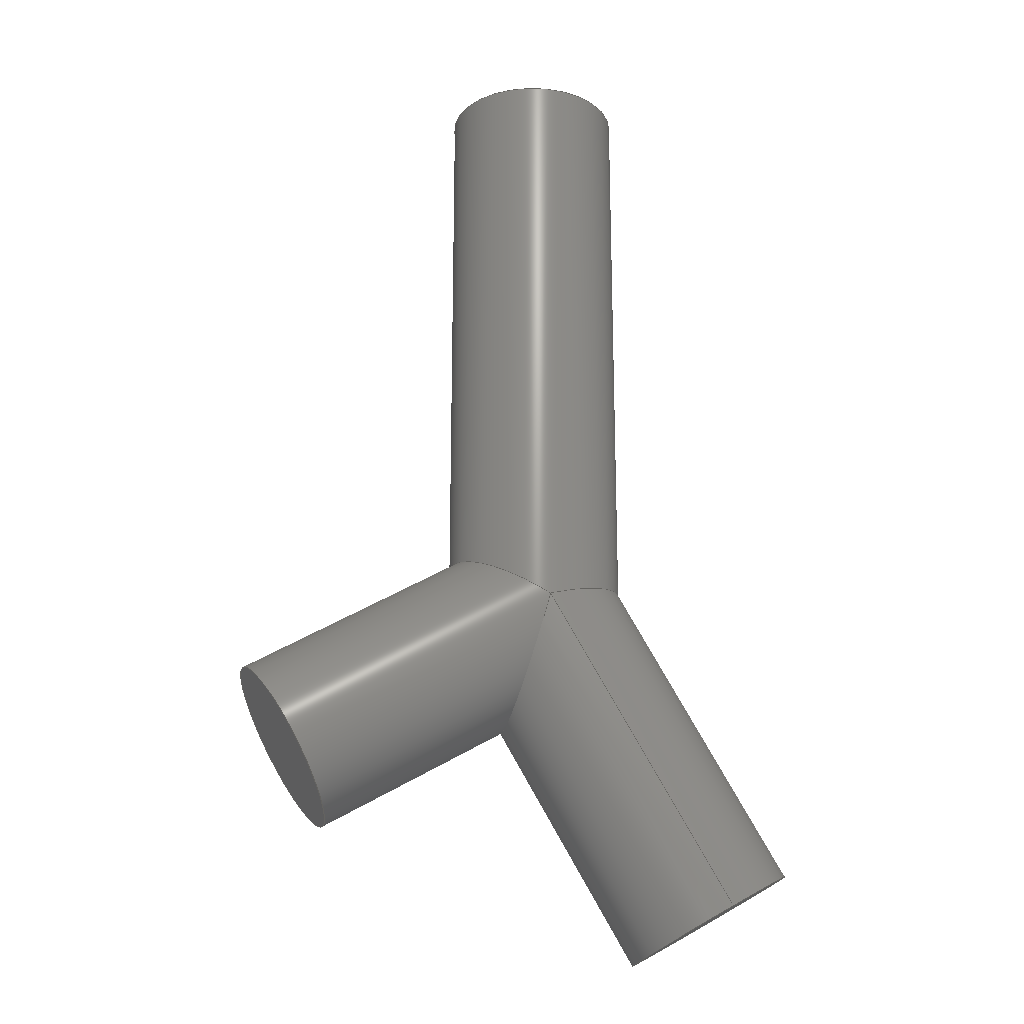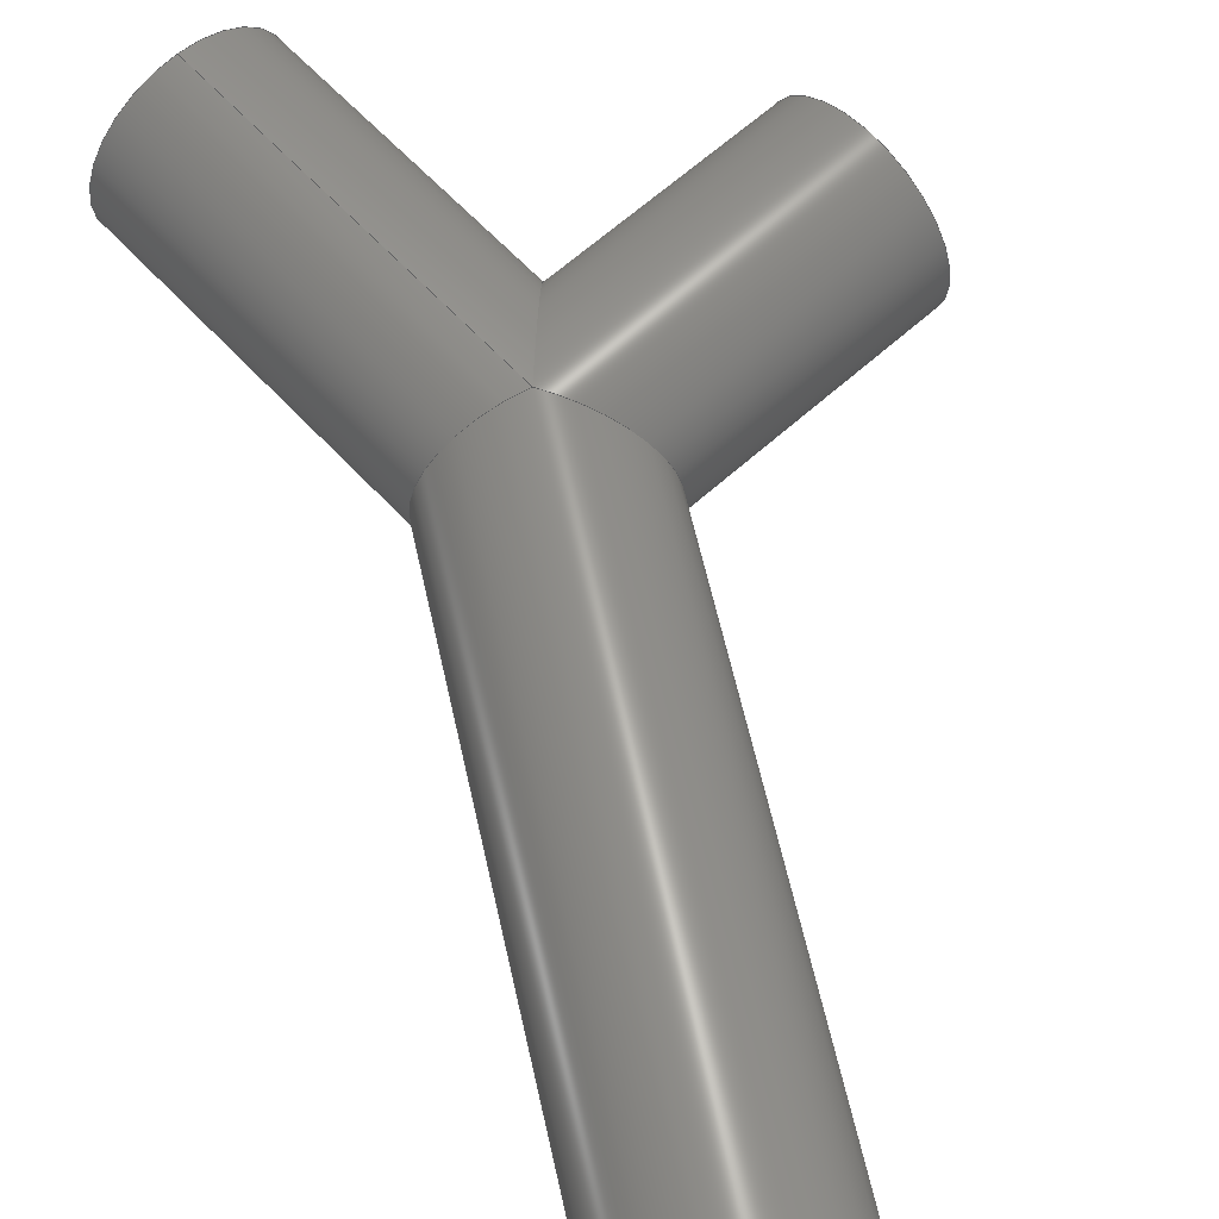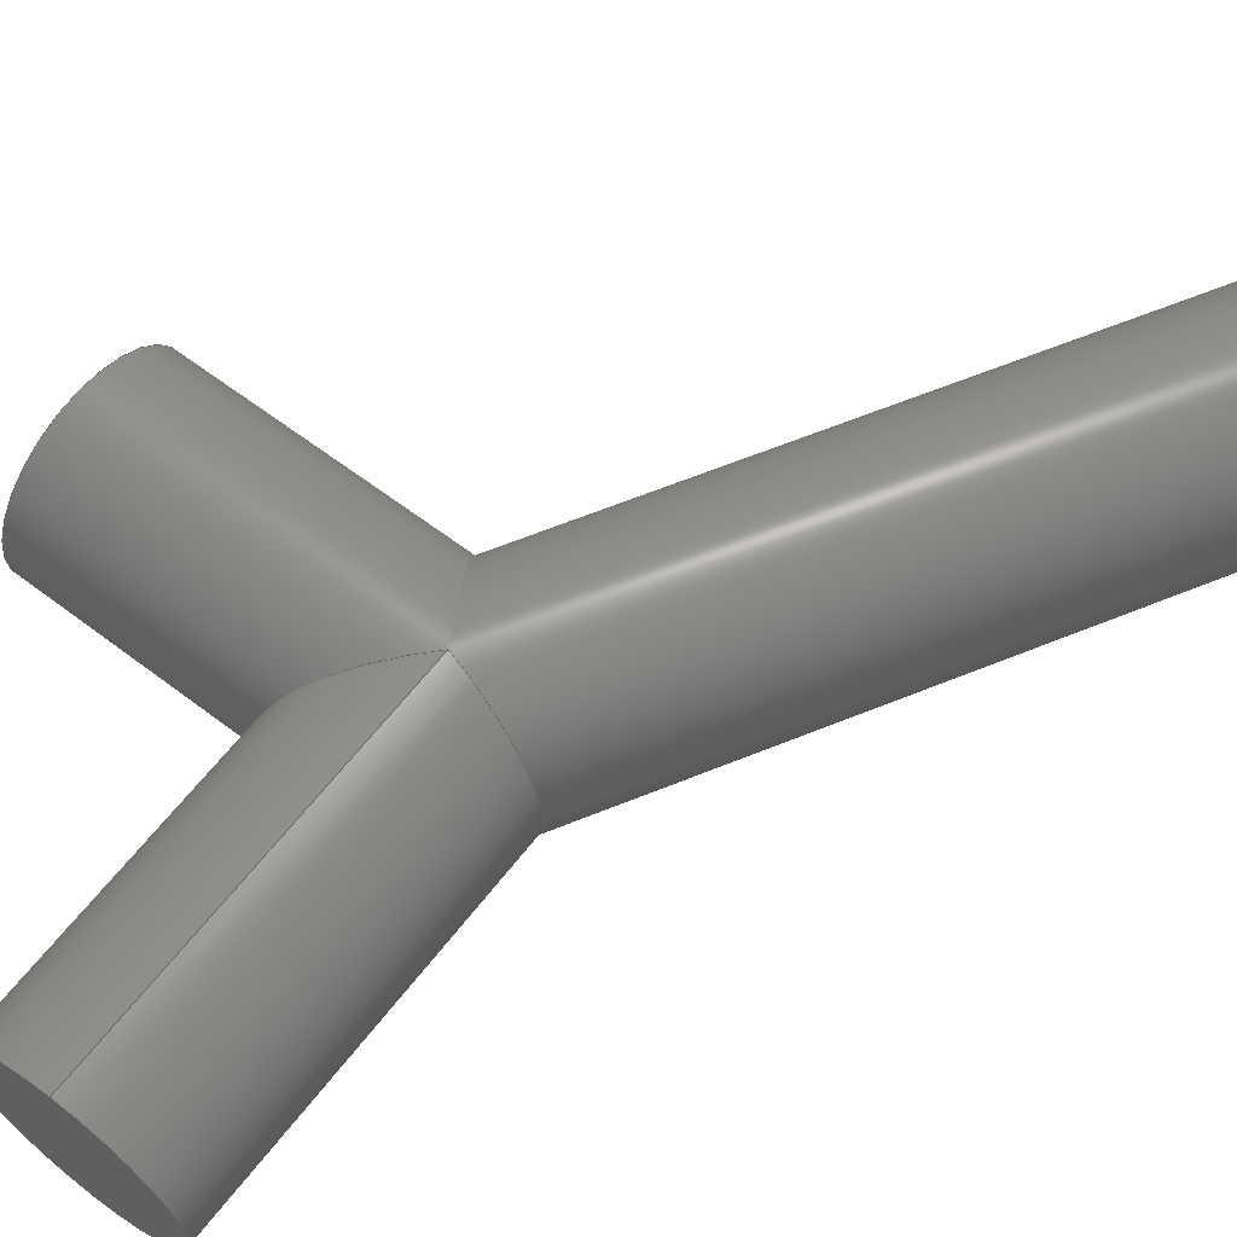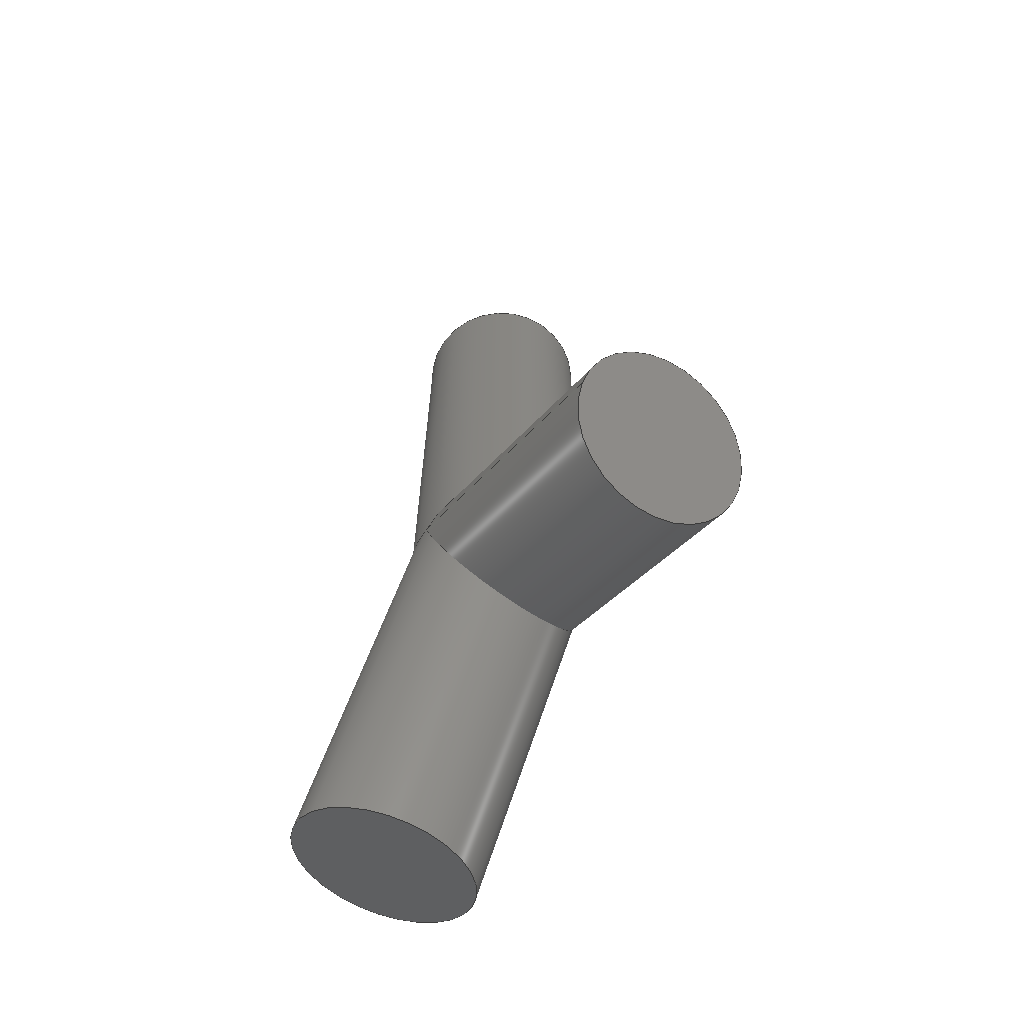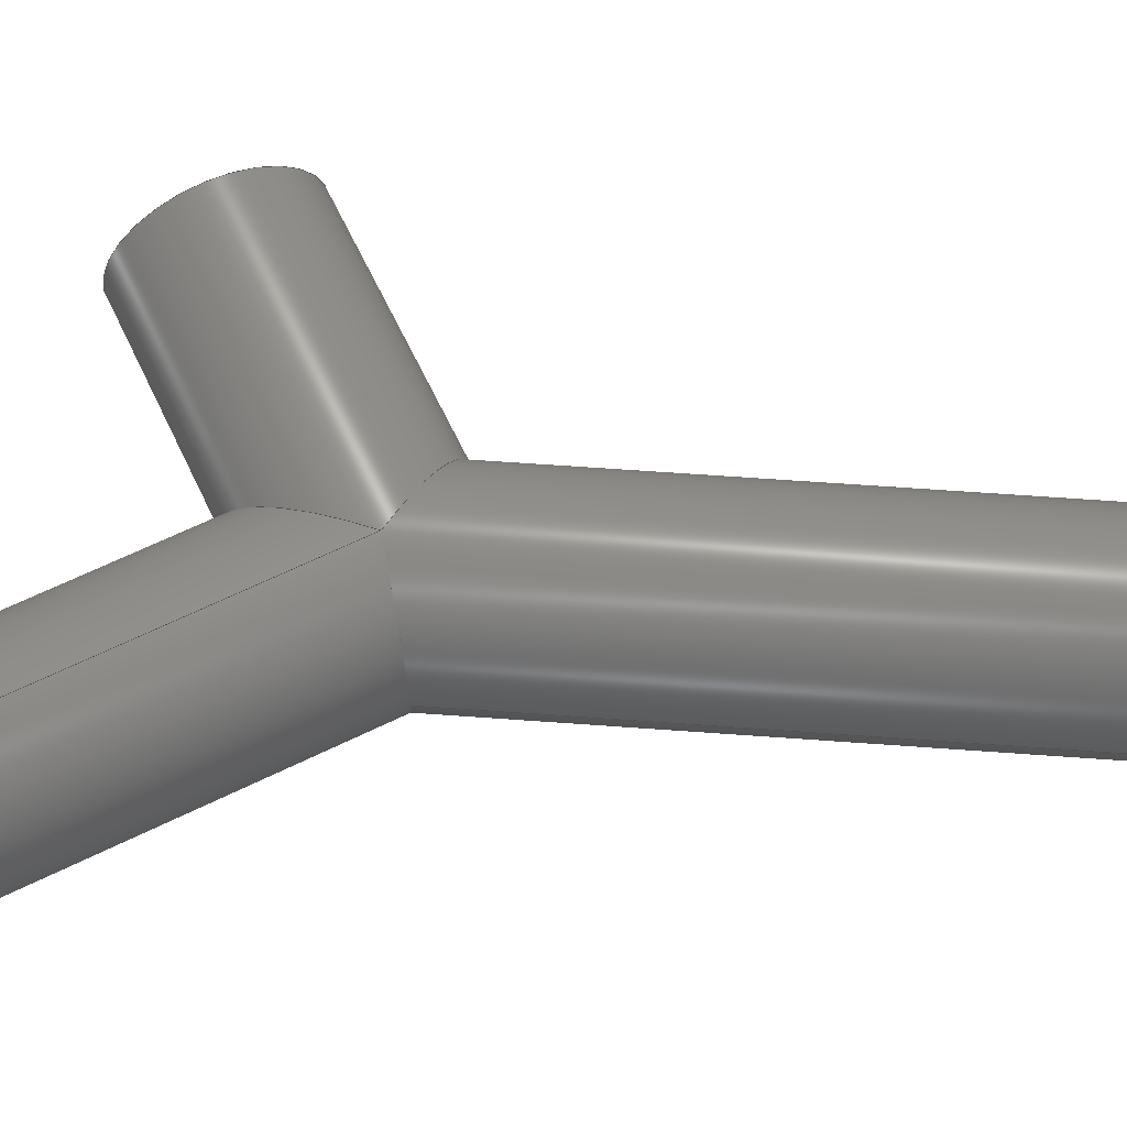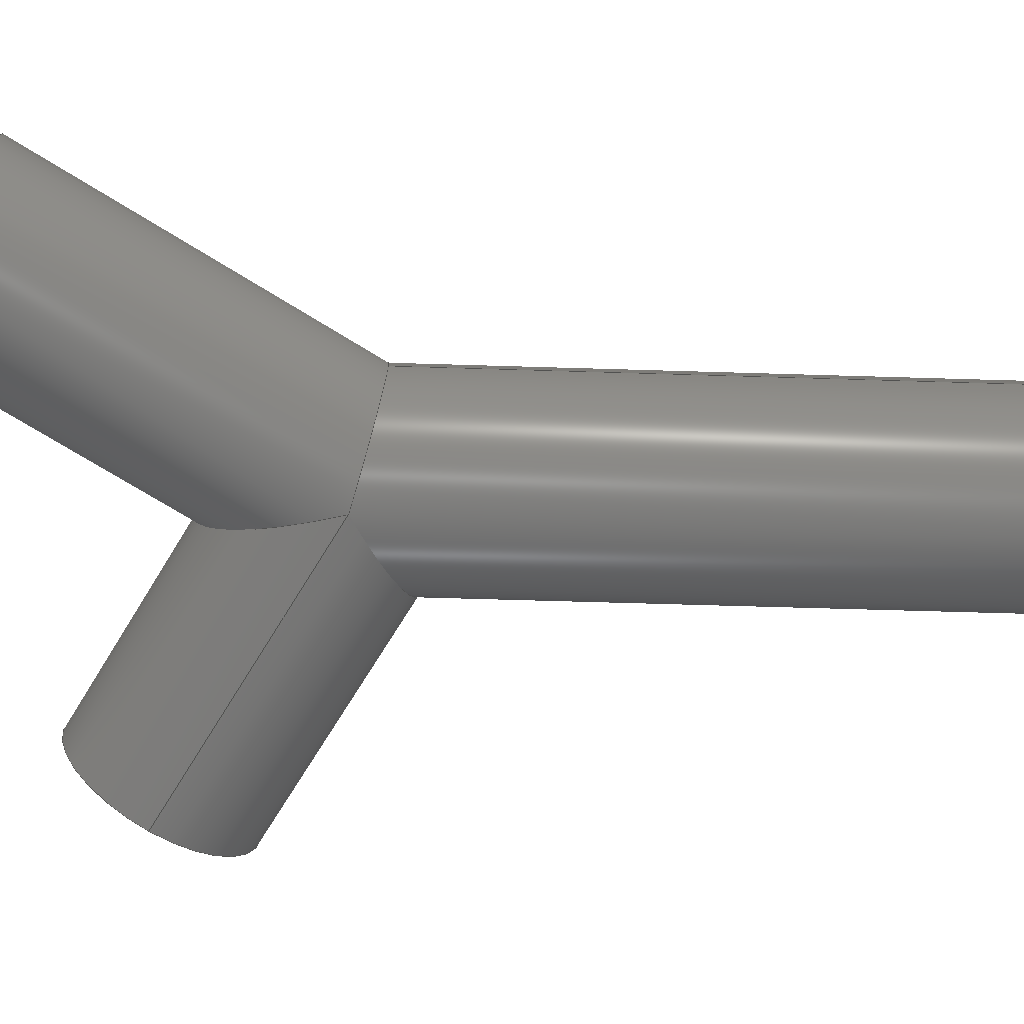
<metadata>
{"format":"step","ext":"step","renderer":"f3d","projection":"perspective","resolution":1024,"background":"white","views":[{"elev":-21.3,"azim":169.7,"up":"+Z"},{"elev":62.1,"azim":-12.6,"up":"+Y"},{"elev":62.6,"azim":-112.4,"up":"+Y"},{"elev":-66.6,"azim":54.6,"up":"+Z"},{"elev":66.7,"azim":-85.9,"up":"+Y"},{"elev":-72.2,"azim":-91.7,"up":"+Y"}]}
</metadata>
<code>
ISO-10303-21;
DATA;
#1=MECHANICAL_DESIGN_GEOMETRIC_PRESENTATION_REPRESENTATION('',(#4),#163);
#2=SHAPE_REPRESENTATION_RELATIONSHIP('SRR','None',#170,#3);
#3=ADVANCED_BREP_SHAPE_REPRESENTATION('',(#5),#162);
#4=STYLED_ITEM('',(#179),#5);
#5=MANIFOLD_SOLID_BREP('Body1',#79);
#6=PLANE('',#97);
#7=PLANE('',#104);
#8=PLANE('',#105);
#9=FACE_OUTER_BOUND('',#15,.T.);
#10=FACE_OUTER_BOUND('',#16,.T.);
#11=FACE_OUTER_BOUND('',#17,.T.);
#12=FACE_OUTER_BOUND('',#18,.T.);
#13=FACE_OUTER_BOUND('',#19,.T.);
#14=FACE_OUTER_BOUND('',#20,.T.);
#15=EDGE_LOOP('',(#50,#51,#52,#53,#54));
#16=EDGE_LOOP('',(#55));
#17=EDGE_LOOP('',(#56,#57,#58,#59,#60,#61));
#18=EDGE_LOOP('',(#62,#63,#64,#65,#66,#67));
#19=EDGE_LOOP('',(#68));
#20=EDGE_LOOP('',(#69));
#21=CIRCLE('',#95,7.5);
#22=CIRCLE('',#100,7.5);
#23=CIRCLE('',#103,7.5);
#24=LINE('',#143,#27);
#25=LINE('',#151,#28);
#26=LINE('',#156,#29);
#27=VECTOR('',#112,7.5);
#28=VECTOR('',#123,7.5);
#29=VECTOR('',#130,7.5);
#30=ELLIPSE('',#94,8.66,7.5);
#31=ELLIPSE('',#96,10.61,7.5);
#32=ELLIPSE('',#99,7.765,7.5);
#33=ELLIPSE('',#101,7.765,7.5);
#34=VERTEX_POINT('',#139);
#35=VERTEX_POINT('',#140);
#36=VERTEX_POINT('',#142);
#37=VERTEX_POINT('',#148);
#38=VERTEX_POINT('',#150);
#39=VERTEX_POINT('',#155);
#40=EDGE_CURVE('',#34,#35,#30,.T.);
#41=EDGE_CURVE('',#34,#36,#24,.T.);
#42=EDGE_CURVE('',#36,#36,#21,.T.);
#43=EDGE_CURVE('',#35,#34,#31,.T.);
#44=EDGE_CURVE('',#35,#37,#32,.T.);
#45=EDGE_CURVE('',#37,#38,#25,.T.);
#46=EDGE_CURVE('',#38,#38,#22,.T.);
#47=EDGE_CURVE('',#37,#34,#33,.T.);
#48=EDGE_CURVE('',#35,#39,#26,.T.);
#49=EDGE_CURVE('',#39,#39,#23,.T.);
#50=ORIENTED_EDGE('',*,*,#40,.F.);
#51=ORIENTED_EDGE('',*,*,#41,.T.);
#52=ORIENTED_EDGE('',*,*,#42,.F.);
#53=ORIENTED_EDGE('',*,*,#41,.F.);
#54=ORIENTED_EDGE('',*,*,#43,.F.);
#55=ORIENTED_EDGE('',*,*,#42,.T.);
#56=ORIENTED_EDGE('',*,*,#40,.T.);
#57=ORIENTED_EDGE('',*,*,#44,.T.);
#58=ORIENTED_EDGE('',*,*,#45,.T.);
#59=ORIENTED_EDGE('',*,*,#46,.F.);
#60=ORIENTED_EDGE('',*,*,#45,.F.);
#61=ORIENTED_EDGE('',*,*,#47,.T.);
#62=ORIENTED_EDGE('',*,*,#43,.T.);
#63=ORIENTED_EDGE('',*,*,#47,.F.);
#64=ORIENTED_EDGE('',*,*,#44,.F.);
#65=ORIENTED_EDGE('',*,*,#48,.T.);
#66=ORIENTED_EDGE('',*,*,#49,.F.);
#67=ORIENTED_EDGE('',*,*,#48,.F.);
#68=ORIENTED_EDGE('',*,*,#49,.T.);
#69=ORIENTED_EDGE('',*,*,#46,.T.);
#70=CYLINDRICAL_SURFACE('',#93,7.5);
#71=CYLINDRICAL_SURFACE('',#98,7.5);
#72=CYLINDRICAL_SURFACE('',#102,7.5);
#73=ADVANCED_FACE('',(#9),#70,.T.);
#74=ADVANCED_FACE('',(#10),#6,.T.);
#75=ADVANCED_FACE('',(#11),#71,.T.);
#76=ADVANCED_FACE('',(#12),#72,.T.);
#77=ADVANCED_FACE('',(#13),#7,.T.);
#78=ADVANCED_FACE('',(#14),#8,.T.);
#79=CLOSED_SHELL('',(#73,#74,#75,#76,#77,#78));
#80=DERIVED_UNIT_ELEMENT(#82,1);
#81=DERIVED_UNIT_ELEMENT(#165,-3);
#82=(
MASS_UNIT()
NAMED_UNIT(*)
SI_UNIT(.KILO.,.GRAM.)
);
#83=DERIVED_UNIT((#80,#81));
#84=MEASURE_REPRESENTATION_ITEM('density measure',
POSITIVE_RATIO_MEASURE(7850),#83);
#85=PROPERTY_DEFINITION_REPRESENTATION(#90,#87);
#86=PROPERTY_DEFINITION_REPRESENTATION(#91,#88);
#87=REPRESENTATION('material name',(#89),#162);
#88=REPRESENTATION('density',(#84),#162);
#89=DESCRIPTIVE_REPRESENTATION_ITEM('Steel','Steel');
#90=PROPERTY_DEFINITION('material property','material name',#172);
#91=PROPERTY_DEFINITION('material property','density of part',#172);
#92=AXIS2_PLACEMENT_3D('placement',#137,#106,#107);
#93=AXIS2_PLACEMENT_3D('',#138,#108,#109);
#94=AXIS2_PLACEMENT_3D('',#141,#110,#111);
#95=AXIS2_PLACEMENT_3D('',#144,#113,#114);
#96=AXIS2_PLACEMENT_3D('',#145,#115,#116);
#97=AXIS2_PLACEMENT_3D('',#146,#117,#118);
#98=AXIS2_PLACEMENT_3D('',#147,#119,#120);
#99=AXIS2_PLACEMENT_3D('',#149,#121,#122);
#100=AXIS2_PLACEMENT_3D('',#152,#124,#125);
#101=AXIS2_PLACEMENT_3D('',#153,#126,#127);
#102=AXIS2_PLACEMENT_3D('',#154,#128,#129);
#103=AXIS2_PLACEMENT_3D('',#157,#131,#132);
#104=AXIS2_PLACEMENT_3D('',#158,#133,#134);
#105=AXIS2_PLACEMENT_3D('',#159,#135,#136);
#106=DIRECTION('axis',(0,0,1));
#107=DIRECTION('refdir',(1,0,0));
#108=DIRECTION('center_axis',(-0.866,0,0.5));
#109=DIRECTION('ref_axis',(0,1,0));
#110=DIRECTION('center_axis',(-0.5,0,0.866));
#111=DIRECTION('ref_axis',(-0.866,0,-0.5));
#112=DIRECTION('',(0.866,0,-0.5));
#113=DIRECTION('center_axis',(0.866,0,-0.5));
#114=DIRECTION('ref_axis',(0,1,0));
#115=DIRECTION('center_axis',(-0.9659,0,-0.2588));
#116=DIRECTION('ref_axis',(0.2588,0,-0.9659));
#117=DIRECTION('center_axis',(0.866,0,-0.5));
#118=DIRECTION('ref_axis',(0,1,0));
#119=DIRECTION('center_axis',(0,0,-1));
#120=DIRECTION('ref_axis',(1,0,0));
#121=DIRECTION('center_axis',(0.2588,0,0.9659));
#122=DIRECTION('ref_axis',(0.9659,0,-0.2588));
#123=DIRECTION('',(0,0,1));
#124=DIRECTION('center_axis',(0,0,1));
#125=DIRECTION('ref_axis',(1,0,0));
#126=DIRECTION('center_axis',(0.2588,0,0.9659));
#127=DIRECTION('ref_axis',(0.9659,0,-0.2588));
#128=DIRECTION('center_axis',(0.5,0,0.866));
#129=DIRECTION('ref_axis',(0,-1,0));
#130=DIRECTION('',(-0.5,0,-0.866));
#131=DIRECTION('center_axis',(-0.5,0,-0.866));
#132=DIRECTION('ref_axis',(0,-1,0));
#133=DIRECTION('center_axis',(-0.5,0,-0.866));
#134=DIRECTION('ref_axis',(0,-1,0));
#135=DIRECTION('center_axis',(0,0,1));
#136=DIRECTION('ref_axis',(1,0,0));
#137=CARTESIAN_POINT('',(0,0,0));
#138=CARTESIAN_POINT('Origin',(21.65,0,-62.5));
#139=CARTESIAN_POINT('',(0,-7.5,-50));
#140=CARTESIAN_POINT('',(0,7.5,-50));
#141=CARTESIAN_POINT('Origin',(-4.441e-15,0,-50));
#142=CARTESIAN_POINT('',(21.65,-7.5,-62.5));
#143=CARTESIAN_POINT('',(21.65,-7.5,-62.5));
#144=CARTESIAN_POINT('Origin',(21.65,0,-62.5));
#145=CARTESIAN_POINT('Origin',(-4.441e-15,0,-50));
#146=CARTESIAN_POINT('Origin',(21.65,0,-62.5));
#147=CARTESIAN_POINT('Origin',(0,0,0));
#148=CARTESIAN_POINT('',(-7.5,9.185e-16,-47.99));
#149=CARTESIAN_POINT('Origin',(0,0,-50));
#150=CARTESIAN_POINT('',(-7.5,-9.185e-16,0));
#151=CARTESIAN_POINT('',(-7.5,9.185e-16,0));
#152=CARTESIAN_POINT('Origin',(0,0,0));
#153=CARTESIAN_POINT('Origin',(0,0,-50));
#154=CARTESIAN_POINT('Origin',(-15,0,-75.98));
#155=CARTESIAN_POINT('',(-15,7.5,-75.98));
#156=CARTESIAN_POINT('',(-15,7.5,-75.98));
#157=CARTESIAN_POINT('Origin',(-15,0,-75.98));
#158=CARTESIAN_POINT('Origin',(-15,0,-75.98));
#159=CARTESIAN_POINT('Origin',(0,0,0));
#160=UNCERTAINTY_MEASURE_WITH_UNIT(LENGTH_MEASURE(0.01),#164,
'DISTANCE_ACCURACY_VALUE',
'Maximum model space distance between geometric entities at asserted c
onnectivities');
#161=UNCERTAINTY_MEASURE_WITH_UNIT(LENGTH_MEASURE(0.01),#164,
'DISTANCE_ACCURACY_VALUE',
'Maximum model space distance between geometric entities at asserted c
onnectivities');
#162=(
GEOMETRIC_REPRESENTATION_CONTEXT(3)
GLOBAL_UNCERTAINTY_ASSIGNED_CONTEXT((#160))
GLOBAL_UNIT_ASSIGNED_CONTEXT((#164,#166,#167))
REPRESENTATION_CONTEXT('','3D')
);
#163=(
GEOMETRIC_REPRESENTATION_CONTEXT(3)
GLOBAL_UNCERTAINTY_ASSIGNED_CONTEXT((#161))
GLOBAL_UNIT_ASSIGNED_CONTEXT((#164,#166,#167))
REPRESENTATION_CONTEXT('','3D')
);
#164=(
LENGTH_UNIT()
NAMED_UNIT(*)
SI_UNIT(.MILLI.,.METRE.)
);
#165=(
LENGTH_UNIT()
NAMED_UNIT(*)
SI_UNIT($,.METRE.)
);
#166=(
NAMED_UNIT(*)
PLANE_ANGLE_UNIT()
SI_UNIT($,.RADIAN.)
);
#167=(
NAMED_UNIT(*)
SI_UNIT($,.STERADIAN.)
SOLID_ANGLE_UNIT()
);
#168=SHAPE_DEFINITION_REPRESENTATION(#169,#170);
#169=PRODUCT_DEFINITION_SHAPE('',$,#172);
#170=SHAPE_REPRESENTATION('',(#92),#162);
#171=PRODUCT_DEFINITION_CONTEXT('part definition',#176,'design');
#172=PRODUCT_DEFINITION('bifurcation','bifurcation v3',#173,#171);
#173=PRODUCT_DEFINITION_FORMATION('',$,#178);
#174=PRODUCT_RELATED_PRODUCT_CATEGORY('bifurcation v3','bifurcation v3',
(#178));
#175=APPLICATION_PROTOCOL_DEFINITION('international standard',
'automotive_design',2009,#176);
#176=APPLICATION_CONTEXT(
'Core Data for Automotive Mechanical Design Process');
#177=PRODUCT_CONTEXT('part definition',#176,'mechanical');
#178=PRODUCT('bifurcation','bifurcation v3',$,(#177));
#179=PRESENTATION_STYLE_ASSIGNMENT((#180));
#180=SURFACE_STYLE_USAGE(.BOTH.,#181);
#181=SURFACE_SIDE_STYLE('',(#182));
#182=SURFACE_STYLE_FILL_AREA(#183);
#183=FILL_AREA_STYLE('Steel - Satin',(#184));
#184=FILL_AREA_STYLE_COLOUR('Steel - Satin',#185);
#185=COLOUR_RGB('Steel - Satin',0.6275,0.6275,0.6275);
ENDSEC;
END-ISO-10303-21;

</code>
